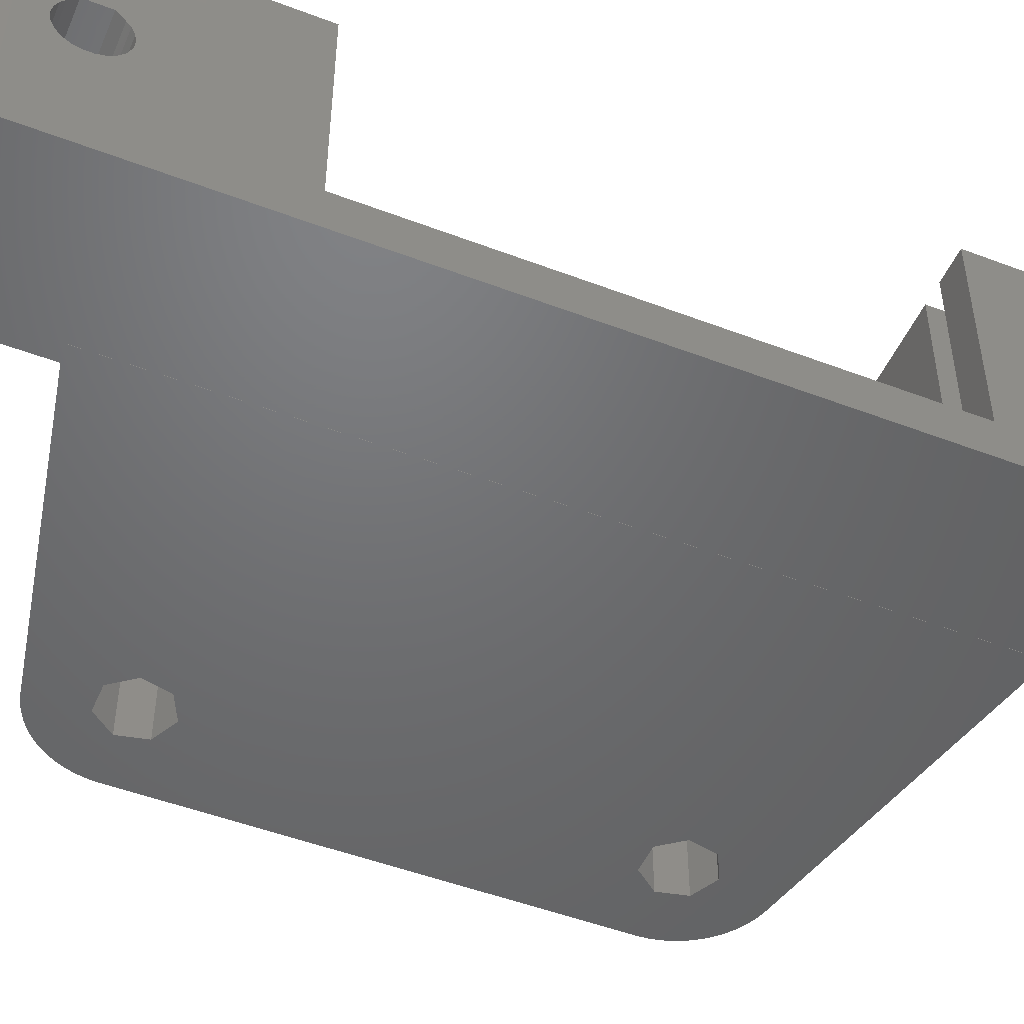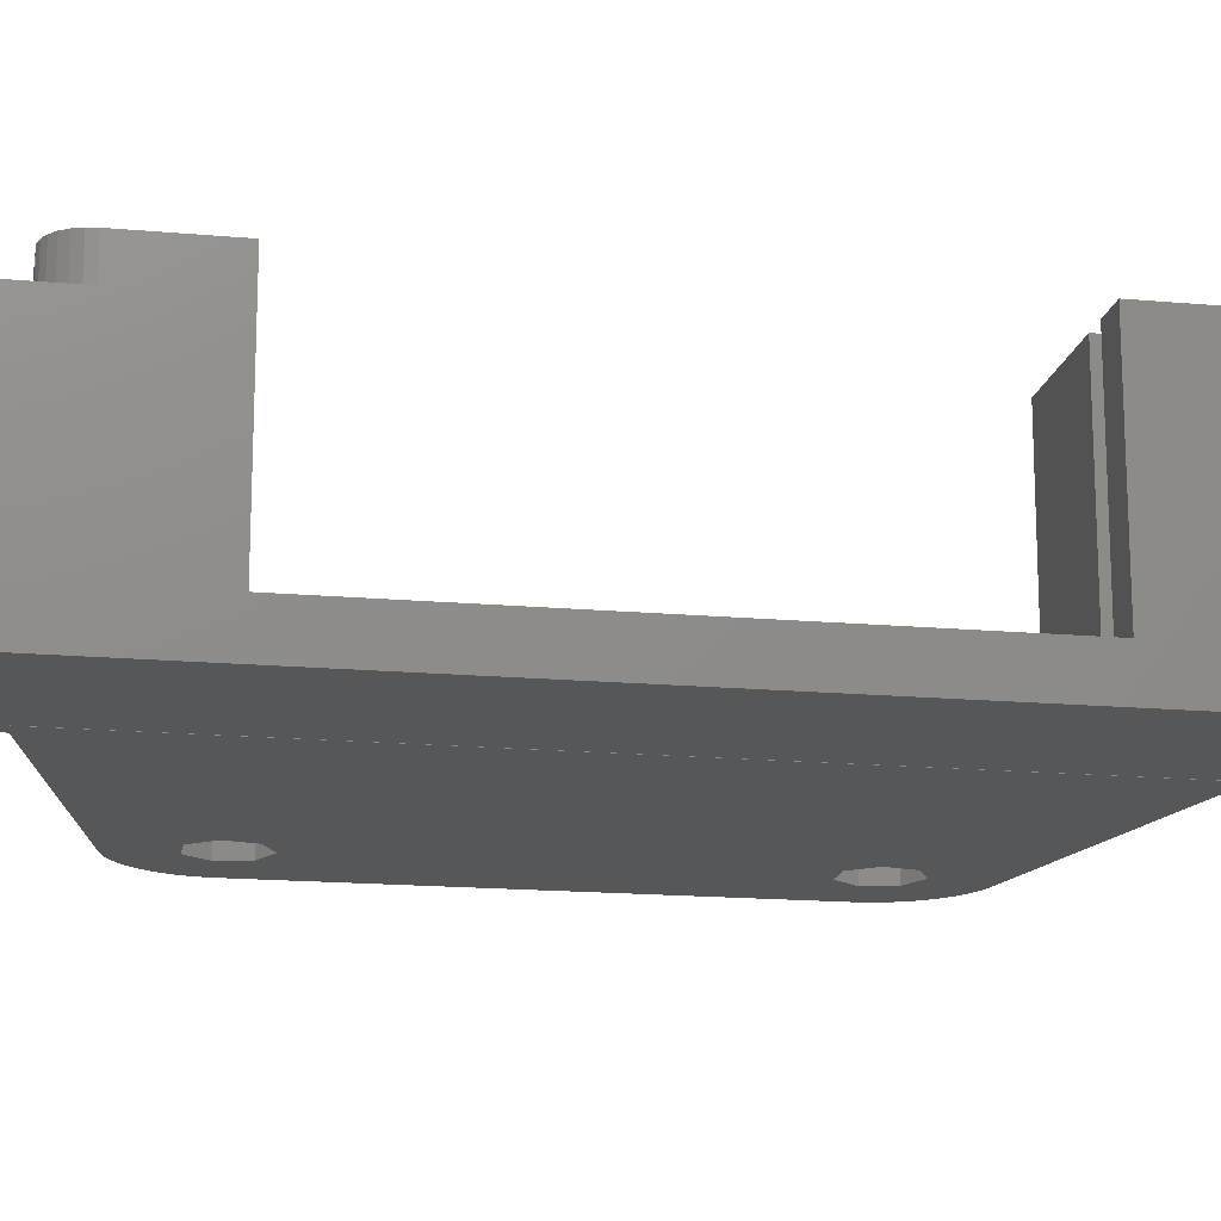
<metadata>
{"format":"stl","ext":"stl","renderer":"f3d","projection":"perspective","resolution":1024,"background":"white","views":[{"elev":-49.1,"azim":67.0,"up":"+Z"},{"elev":-16.4,"azim":79.5,"up":"+Z"}]}
</metadata>
<code>
# stl→obj: 374 verts, 760 faces
v 0.006 11.88 2.8
v 0.006 11.88 4
v 10 11.88 2.8
v 0.006 31.66 2.8
v 0.006 35.06 0
v 0.056 7.985 4
v 0.155 7.496 4
v 0.302 7.02 4
v 0.495 6.561 4
v 0.734 6.123 4
v 1.014 5.711 4
v 1.335 5.329 4
v 1.692 4.981 4
v 2.081 4.67 4
v 10 11.88 4
v 2.5 4.4 4
v 2.944 4.172 4
v 3.408 3.99 4
v 3.117 8.3 4
v 3.49 9.934 4
v 3.887 3.855 4
v 5 10.66 4
v 0.006 31.66 4
v 10 31.66 2.8
v 0.006 35.06 4
v 10 31.66 4
v 5.838 33.07 4
v 4.162 33.07 4
v 0.056 35.55 0
v 0.056 7.985 0
v 0.056 35.55 4
v 0.155 36.04 4
v 0.302 36.52 4
v 0.495 36.98 4
v 0.734 37.42 4
v 1.014 37.83 4
v 1.335 38.21 4
v 1.692 38.56 4
v 2.081 38.87 4
v 2.5 39.14 4
v 2.944 39.37 4
v 22 43.54 4
v 3.887 39.69 4
v 3.117 34.38 4
v 3.49 36.01 4
v 3.408 39.55 4
v 5 36.74 4
v 0.006 8.481 0
v 0.006 8.481 4
v 0.155 36.04 0
v 0.302 36.52 0
v 0.155 7.496 0
v 0.495 36.98 0
v 0.302 7.02 0
v 0.734 37.42 0
v 0.495 6.561 0
v 1.014 37.83 0
v 0.734 6.123 0
v 1.335 38.21 0
v 1.014 5.711 0
v 1.692 38.56 0
v 1.335 5.329 0
v 2.081 38.87 0
v 1.692 4.981 0
v 2.5 39.14 0
v 2.081 4.67 0
v 2.944 39.37 0
v 2.5 4.4 0
v 3.408 39.55 0
v 2.944 4.172 0
v 22 0 0
v 3.887 3.855 0
v 22 43.54 0
v 23 43.54 0
v 23 0 0
v 3.49 9.934 0
v 3.117 34.38 0
v 4.162 33.07 0
v 3.117 8.3 0
v 4.162 6.99 0
v 3.408 3.99 0
v 5.838 33.07 0
v 10 36.4 1.525
v 10 36.4 4
v 28.8 36.4 1.525
v 28.8 7.145 1.525
v 22 36.4 4
v 10 7.145 1.525
v 10 7.145 4
v 22 0 4
v 22 7.145 4
v 22 -1.021 7.9
v 32.12 -1.021 7.9
v 32.12 -1.092 8.393
v 32.12 -1.092 7.407
v 22 -1.092 7.407
v 22 2 12.41
v 32.12 -1.299 6.954
v 22 -1.092 8.393
v 32.12 -1.299 8.846
v 22 -1.299 6.954
v 32.12 -1.625 6.577
v 22 -1.299 8.846
v 32.12 -1.543 9.128
v 22 -1.534 9.137
v 32.12 -1.534 9.137
v 32.12 -2.047 9.65
v 22 -1.543 9.128
v 22 -1.625 6.577
v 32.12 -2.044 6.308
v 22 -2.044 6.308
v 32.12 -2.522 6.168
v 22 -2.047 9.65
v 32.12 -3.495 9.65
v 22 -2.522 6.168
v 22 0 0.01
v 32.12 -3.02 6.168
v 22 -3.02 6.168
v 32.12 -3.498 6.308
v 22 -3.495 9.65
v 32.12 -4.008 9.137
v 22 -3.498 6.308
v 32.12 -3.917 6.577
v 22 -3.917 6.577
v 32.12 -4.243 6.954
v 22 -3.999 9.128
v 32.12 -3.999 9.128
v 32.12 -4.243 8.846
v 22 -4.008 9.137
v 22 -4.243 6.954
v 32.12 -4.45 7.407
v 22 -4.243 8.846
v 32.12 -4.45 8.393
v 22 -4.45 7.407
v 32.12 -4.521 7.9
v 22 -4.45 8.393
v 22 -4.521 7.9
v 22 -5.543 0.01
v 22 -5.543 12.41
v 22.06 -6.022 0.01
v 22.06 -6.022 12.41
v 23 0 0.01
v 22 7.145 14.41
v 22 2 14.41
v 22.23 -6.472 12.41
v 22.06 1.521 12.41
v 22.5 -6.869 12.41
v 22.86 -7.189 12.41
v 22.06 1.521 14.41
v 22 36.4 14.41
v 22 41.54 12.41
v 22 41.54 14.41
v 28.8 36.4 14.41
v 22.06 42.02 12.41
v 22 44.63 8.393
v 22 44.84 8.846
v 22 45.07 9.137
v 22 45.59 9.65
v 22 49.08 12.41
v 22.06 42.02 14.41
v 22.23 42.47 14.41
v 22.5 42.87 14.41
v 22.86 43.19 14.41
v 23.29 43.41 14.41
v 23.76 43.52 14.41
v 24 43.52 14.41
v 24.15 39.97 14.41
v 26.85 41.53 14.41
v 28.8 41.54 14.41
v 32.06 42.02 14.41
v 30.12 43.52 14.41
v 30.12 43.54 14.41
v 30.36 43.52 14.41
v 30.83 43.41 14.41
v 31.26 43.19 14.41
v 31.62 42.87 14.41
v 31.89 42.47 14.41
v 22 43.54 0.01
v 22 49.08 0.01
v 23 43.54 0.01
v 22 44.56 7.9
v 22 44.63 7.407
v 22 44.84 6.954
v 22 45.17 6.577
v 22 45.58 6.308
v 32.12 44.56 7.9
v 32.12 44.63 7.407
v 32.12 44.63 8.393
v 32.12 44.84 6.954
v 22 45.08 9.128
v 32.12 44.84 8.846
v 32.12 45.07 9.137
v 32.12 45.08 9.128
v 32.12 45.17 6.577
v 22 46.06 6.168
v 32.12 45.58 6.308
v 22 47.04 9.65
v 32.12 45.59 9.65
v 22 46.56 6.168
v 32.12 46.06 6.168
v 22 47.04 6.308
v 32.12 46.56 6.168
v 22 47.55 9.137
v 32.12 47.04 9.65
v 22 47.46 6.577
v 32.12 47.04 6.308
v 22 47.78 6.954
v 32.12 47.46 6.577
v 22 47.54 9.128
v 22 47.78 8.846
v 32.12 47.54 9.128
v 32.12 47.55 9.137
v 22 47.99 7.407
v 32.12 47.78 6.954
v 22 47.99 8.393
v 32.12 47.78 8.846
v 22 48.06 7.9
v 32.12 47.99 7.407
v 32.12 47.99 8.393
v 32.12 48.06 7.9
v 22.06 49.56 0.01
v 22.23 42.47 12.41
v 22.06 49.56 12.41
v 22.5 42.87 12.41
v 22.23 50.01 12.41
v 22.86 43.19 12.41
v 22.5 50.41 12.41
v 23.29 43.41 12.41
v 22.86 50.73 12.41
v 23.76 43.52 12.41
v 23.29 50.95 12.41
v 24 43.52 12.41
v 23.76 51.07 12.41
v 24 43.54 12.41
v 30.12 43.54 12.41
v 24 51.07 12.41
v 30.36 43.52 12.41
v 30.12 51.07 12.41
v 30.12 51.08 12.41
v 30.83 43.41 12.41
v 30.36 51.07 12.41
v 31.26 43.19 12.41
v 30.83 50.95 12.41
v 32.12 49.08 12.41
v 31.26 50.73 12.41
v 31.62 50.41 12.41
v 31.89 50.01 12.41
v 32.06 49.56 12.41
v 22.23 1.071 14.41
v 22.5 0.674 14.41
v 22.86 0.354 14.41
v 23.29 0.13 14.41
v 23.76 0.015 14.41
v 24 0.015 14.41
v 24.15 3.572 14.41
v 26.85 5.131 14.41
v 28.8 7.145 14.41
v 22.23 -6.472 0.01
v 22.5 -6.869 0.01
v 22.86 -7.189 0.01
v 31.26 50.73 0.01
v 23.29 -7.413 0.01
v 23.76 -7.528 0.01
v 24 -7.528 0.01
v 30.12 -7.528 0.01
v 30.12 -7.543 0.01
v 30.36 -7.528 0.01
v 30.83 -7.413 0.01
v 31.26 -7.189 0.01
v 31.62 50.41 0.01
v 31.62 -6.869 0.01
v 31.89 50.01 0.01
v 31.89 -6.472 0.01
v 32.06 49.56 0.01
v 32.06 -6.022 0.01
v 32.12 49.08 0.01
v 32.12 -5.543 0.01
v 22.23 1.071 12.41
v 23.29 -7.413 12.41
v 22.23 50.01 0.01
v 22.5 0.674 12.41
v 23.76 -7.528 12.41
v 24 -7.528 12.41
v 22.5 50.41 0.01
v 22.86 0.354 12.41
v 22.86 50.73 0.01
v 23.29 0.13 12.41
v 23.29 50.95 0.01
v 23.76 51.07 0.01
v 24 51.07 0.01
v 30.12 51.08 0.01
v 30.12 51.07 0.01
v 30.36 51.07 0.01
v 30.83 50.95 0.01
v 23.76 0.015 12.41
v 30.12 -7.543 12.41
v 24 0 12.41
v 24 0.015 12.41
v 30.12 -7.528 12.41
v 30.36 -7.528 12.41
v 30.83 -7.413 12.41
v 24 -7.543 0.01
v 24 -7.543 12.41
v 24 0 14.41
v 30.12 0 12.41
v 31.26 -7.189 12.41
v 30.12 0 14.41
v 26.85 2.014 14.41
v 24 43.54 14.41
v 24 51.08 0.01
v 24 51.08 12.41
v 26.85 2.014 4.8
v 26.85 5.131 4.8
v 24.15 3.572 4.8
v 26.85 38.41 14.41
v 26.85 38.41 4.8
v 26.85 41.53 4.8
v 24.15 39.97 4.8
v 28.8 2 14.41
v 28.8 2 1.525
v 30.12 2 1.525
v 30.12 0.015 14.41
v 30.36 0.015 14.41
v 30.12 2 14.41
v 30.83 0.13 14.41
v 31.26 0.354 14.41
v 28.8 41.54 1.525
v 30.12 41.54 1.525
v 30.12 41.54 14.41
v 3.887 39.69 0
v 3.49 36.01 0
v 4.162 6.99 4
v 5 36.74 0
v 5 10.66 0
v 5.838 6.99 4
v 30.12 0.015 12.41
v 31.62 -6.869 12.41
v 31.89 -6.472 12.41
v 32.06 -6.022 12.41
v 32.12 -5.543 12.41
v 30.36 0.015 12.41
v 30.12 7.145 2.39
v 30.12 7.145 14.41
v 31.62 0.674 14.41
v 31.89 1.071 14.41
v 30.12 36.4 14.41
v 32.12 36.4 14.41
v 32.12 36.4 2.39
v 30.12 36.4 2.39
v 32.12 7.145 2.39
v 32.12 41.54 14.41
v 30.12 43.52 12.41
v 32.06 1.521 14.41
v 32.12 2 14.41
v 32.12 7.145 14.41
v 30.83 0.13 12.41
v 31.26 0.354 12.41
v 31.62 0.674 12.41
v 31.62 42.87 12.41
v 31.89 1.071 12.41
v 31.89 42.47 12.41
v 32.06 1.521 12.41
v 32.06 42.02 12.41
v 32.12 2 12.41
v 32.12 41.54 12.41
v 5.838 6.99 0
v 6.51 9.934 0
v 6.51 9.934 4
v 6.51 36.01 0
v 6.51 36.01 4
v 6.883 34.38 0
v 6.883 34.38 4
v 6.883 8.3 0
v 6.883 8.3 4
f 1 2 3
f 1 4 5
f 1 3 4
f 2 6 7
f 2 7 8
f 2 8 9
f 2 9 10
f 2 10 11
f 2 11 12
f 2 12 13
f 2 13 14
f 2 15 3
f 2 14 16
f 2 16 17
f 2 17 18
f 2 19 20
f 2 18 21
f 2 20 22
f 2 21 19
f 2 22 15
f 4 23 5
f 4 3 24
f 4 24 23
f 23 25 5
f 23 24 26
f 23 26 27
f 23 28 25
f 23 27 28
f 5 25 29
f 5 29 30
f 25 31 29
f 25 32 31
f 25 33 32
f 25 34 33
f 25 35 34
f 25 36 35
f 25 37 36
f 25 38 37
f 25 39 38
f 25 40 39
f 25 41 40
f 25 42 43
f 25 44 45
f 25 46 41
f 25 45 47
f 25 43 46
f 25 28 44
f 25 47 42
f 48 1 5
f 48 5 30
f 48 49 1
f 48 30 49
f 49 2 1
f 49 30 6
f 49 6 2
f 29 31 50
f 31 32 50
f 30 29 50
f 30 50 51
f 30 52 6
f 30 51 53
f 30 54 52
f 30 53 55
f 30 56 54
f 30 55 57
f 30 58 56
f 30 57 59
f 30 60 58
f 30 59 61
f 30 62 60
f 30 61 63
f 30 64 62
f 30 63 65
f 30 66 64
f 30 65 67
f 30 68 66
f 30 67 69
f 30 70 68
f 30 71 72
f 30 73 74
f 30 75 71
f 30 74 76
f 30 77 78
f 30 79 80
f 30 81 70
f 30 69 77
f 30 76 79
f 30 72 81
f 30 78 82
f 30 80 75
f 30 82 73
f 6 52 7
f 50 32 51
f 32 33 51
f 52 54 7
f 7 54 8
f 51 33 53
f 33 34 53
f 54 56 8
f 8 56 9
f 53 34 55
f 34 35 55
f 56 58 9
f 9 58 10
f 55 35 57
f 35 36 57
f 58 60 10
f 10 60 11
f 57 36 59
f 36 37 59
f 60 62 11
f 11 62 12
f 59 37 61
f 37 38 61
f 62 64 12
f 12 64 13
f 61 38 63
f 38 39 63
f 64 66 13
f 13 66 14
f 3 83 24
f 24 83 26
f 26 83 84
f 83 85 84
f 83 86 85
f 84 87 42
f 84 85 87
f 88 3 89
f 88 83 3
f 88 89 86
f 88 86 83
f 89 3 15
f 89 90 91
f 89 91 86
f 63 39 65
f 39 40 65
f 66 68 14
f 14 68 16
f 65 40 67
f 40 41 67
f 68 70 16
f 16 70 17
f 67 41 69
f 41 46 69
f 70 81 17
f 17 81 18
f 92 93 94
f 92 95 93
f 96 92 97
f 96 95 92
f 96 98 95
f 99 92 94
f 99 97 92
f 99 94 100
f 101 96 97
f 101 97 90
f 101 98 96
f 101 102 98
f 103 99 100
f 103 97 99
f 103 100 104
f 105 106 107
f 105 104 106
f 108 103 104
f 108 105 97
f 108 97 103
f 108 104 105
f 109 101 90
f 109 102 101
f 109 110 102
f 111 109 90
f 111 110 109
f 111 112 110
f 113 105 107
f 113 97 105
f 113 107 114
f 115 111 90
f 115 90 116
f 115 112 111
f 115 117 112
f 118 115 116
f 118 117 115
f 118 119 117
f 120 113 114
f 120 114 121
f 122 118 116
f 122 119 118
f 122 123 119
f 124 122 116
f 124 123 122
f 124 125 123
f 126 127 128
f 126 121 127
f 129 120 121
f 129 121 126
f 130 124 116
f 130 125 124
f 130 131 125
f 132 126 128
f 132 129 126
f 132 128 133
f 134 131 130
f 134 135 131
f 136 132 133
f 136 133 135
f 137 136 135
f 137 135 134
f 138 130 116
f 138 134 130
f 138 137 134
f 138 139 137
f 138 116 140
f 138 140 139
f 139 113 120
f 139 120 129
f 139 129 132
f 139 132 136
f 139 136 137
f 139 97 113
f 139 140 141
f 139 141 97
f 71 116 90
f 71 75 116
f 116 75 142
f 116 142 140
f 90 97 143
f 90 143 91
f 97 144 143
f 97 141 145
f 97 146 144
f 97 145 147
f 97 147 148
f 97 148 146
f 144 146 149
f 144 149 143
f 150 151 42
f 150 152 151
f 150 85 153
f 150 153 152
f 87 150 42
f 87 85 150
f 151 152 154
f 151 155 42
f 151 156 155
f 151 157 156
f 151 158 157
f 151 159 158
f 151 154 159
f 152 160 154
f 152 161 160
f 152 162 161
f 152 163 162
f 152 164 163
f 152 165 164
f 152 166 165
f 152 167 168
f 152 168 169
f 152 153 167
f 152 169 170
f 152 171 172
f 152 172 166
f 152 173 171
f 152 174 173
f 152 175 174
f 152 176 175
f 152 177 176
f 152 170 177
f 73 178 74
f 73 42 178
f 178 42 179
f 178 179 180
f 178 180 74
f 42 181 182
f 42 182 183
f 42 155 181
f 42 183 184
f 42 184 185
f 42 185 179
f 181 155 186
f 181 186 182
f 182 186 187
f 182 187 183
f 155 156 188
f 155 188 186
f 183 187 189
f 183 189 184
f 156 157 190
f 156 190 191
f 156 191 188
f 157 158 192
f 157 192 190
f 190 192 193
f 190 193 191
f 184 189 194
f 184 194 185
f 185 195 179
f 185 194 196
f 185 196 195
f 158 197 198
f 158 159 197
f 158 198 192
f 195 199 179
f 195 196 200
f 195 200 199
f 199 201 179
f 199 200 202
f 199 202 201
f 197 203 204
f 197 159 203
f 197 204 198
f 201 205 179
f 201 202 206
f 201 206 205
f 205 207 179
f 205 206 208
f 205 208 207
f 209 203 210
f 209 210 211
f 209 211 203
f 203 159 210
f 203 211 212
f 203 212 204
f 207 213 179
f 207 208 214
f 207 214 213
f 210 215 216
f 210 159 215
f 210 216 211
f 213 217 159
f 213 159 179
f 213 214 218
f 213 218 217
f 215 217 219
f 215 159 217
f 215 219 216
f 217 218 220
f 217 220 219
f 179 159 221
f 179 221 180
f 159 154 222
f 159 223 221
f 159 222 224
f 159 225 223
f 159 224 226
f 159 227 225
f 159 226 228
f 159 229 227
f 159 228 230
f 159 231 229
f 159 230 232
f 159 233 231
f 159 232 234
f 159 234 235
f 159 236 233
f 159 235 237
f 159 238 239
f 159 239 236
f 159 237 240
f 159 241 238
f 159 240 242
f 159 243 241
f 159 242 244
f 159 245 243
f 159 246 245
f 159 247 246
f 159 248 247
f 159 244 248
f 143 149 249
f 143 249 250
f 143 250 251
f 143 251 252
f 143 252 253
f 143 253 254
f 143 254 255
f 143 255 256
f 143 256 257
f 91 143 257
f 91 257 86
f 140 258 141
f 140 259 258
f 140 260 259
f 140 142 261
f 140 262 260
f 140 263 262
f 140 264 263
f 140 265 266
f 140 266 264
f 140 267 265
f 140 268 267
f 140 269 268
f 140 261 270
f 140 271 269
f 140 270 272
f 140 273 271
f 140 272 274
f 140 275 273
f 140 274 276
f 140 277 275
f 140 276 277
f 141 258 145
f 146 278 149
f 146 148 279
f 146 279 278
f 149 278 249
f 154 160 222
f 160 161 222
f 221 223 280
f 221 280 180
f 223 225 280
f 258 259 145
f 145 259 147
f 278 281 249
f 278 279 282
f 278 282 283
f 278 283 281
f 249 281 250
f 222 161 224
f 161 162 224
f 280 225 284
f 280 284 180
f 225 227 284
f 259 260 147
f 147 260 148
f 281 285 250
f 281 283 285
f 250 285 251
f 224 162 226
f 162 163 226
f 284 227 286
f 284 286 180
f 227 229 286
f 260 262 148
f 148 262 279
f 285 287 251
f 285 283 287
f 251 287 252
f 226 163 228
f 163 164 228
f 286 229 288
f 286 288 180
f 229 231 288
f 75 74 142
f 142 74 180
f 142 180 288
f 142 288 289
f 142 289 290
f 142 290 291
f 142 292 293
f 142 291 292
f 142 293 294
f 142 294 261
f 262 263 279
f 279 263 282
f 287 295 252
f 287 283 296
f 287 296 295
f 252 295 253
f 228 164 230
f 164 165 230
f 288 231 289
f 231 233 289
f 263 264 282
f 282 264 283
f 295 297 298
f 295 298 253
f 295 299 300
f 295 296 299
f 295 300 301
f 295 301 297
f 253 298 254
f 230 165 232
f 165 166 232
f 289 233 290
f 233 236 290
f 302 264 266
f 302 303 264
f 302 266 303
f 303 283 264
f 303 266 296
f 303 296 283
f 297 304 298
f 297 305 304
f 297 301 306
f 297 306 305
f 304 254 298
f 304 305 307
f 304 307 254
f 254 308 255
f 254 307 308
f 232 166 234
f 166 309 234
f 166 172 309
f 234 309 235
f 309 172 235
f 290 236 310
f 290 310 291
f 236 311 310
f 236 239 311
f 310 311 291
f 311 239 291
f 255 308 312
f 255 313 256
f 314 255 312
f 314 312 313
f 314 313 255
f 167 315 316
f 167 317 168
f 167 153 315
f 318 167 316
f 318 316 317
f 318 317 167
f 308 256 313
f 308 319 256
f 308 307 319
f 312 308 313
f 315 168 317
f 315 153 169
f 315 169 168
f 316 315 317
f 256 319 257
f 320 319 321
f 320 86 319
f 320 321 86
f 319 86 257
f 319 307 322
f 319 322 323
f 319 324 321
f 319 323 325
f 319 325 326
f 319 326 324
f 85 327 153
f 85 328 327
f 153 327 169
f 327 328 169
f 169 328 329
f 169 329 170
f 86 321 328
f 86 328 85
f 77 44 78
f 77 69 330
f 77 331 44
f 77 330 331
f 44 331 45
f 44 28 78
f 79 19 80
f 79 76 19
f 19 76 20
f 19 21 332
f 19 332 80
f 81 72 18
f 18 72 21
f 69 46 330
f 46 43 330
f 331 330 333
f 331 333 45
f 45 333 47
f 76 74 334
f 76 334 20
f 20 334 22
f 72 71 21
f 21 71 90
f 21 90 335
f 21 335 332
f 330 73 333
f 330 43 73
f 43 42 73
f 265 267 299
f 299 267 300
f 266 265 296
f 296 265 299
f 305 336 307
f 305 306 337
f 305 337 338
f 305 338 339
f 305 339 340
f 305 340 336
f 307 336 322
f 336 341 322
f 336 340 341
f 322 341 323
f 321 324 342
f 321 342 328
f 324 343 342
f 324 326 344
f 324 344 345
f 324 345 343
f 346 347 329
f 346 348 347
f 349 346 329
f 349 329 328
f 349 348 346
f 349 350 348
f 329 347 351
f 329 351 170
f 352 171 237
f 352 235 171
f 352 237 235
f 171 235 172
f 171 173 237
f 292 238 293
f 292 291 238
f 238 291 239
f 238 241 293
f 343 345 353
f 343 353 354
f 343 354 355
f 343 355 350
f 342 349 328
f 342 343 350
f 342 350 349
f 267 268 300
f 300 268 301
f 341 356 323
f 341 340 356
f 323 356 325
f 237 173 240
f 173 174 240
f 293 241 294
f 241 243 294
f 268 269 301
f 301 269 306
f 356 357 325
f 356 340 357
f 325 357 326
f 240 174 242
f 174 175 242
f 294 243 261
f 243 245 261
f 269 271 306
f 306 271 337
f 357 358 326
f 357 340 358
f 326 358 344
f 242 175 359
f 242 359 244
f 175 176 359
f 261 245 270
f 245 246 270
f 271 273 337
f 337 273 338
f 358 360 344
f 358 340 360
f 344 360 345
f 359 176 361
f 359 361 244
f 176 177 361
f 270 246 272
f 246 247 272
f 273 275 338
f 338 275 339
f 360 362 345
f 360 340 362
f 345 362 353
f 361 177 363
f 361 363 244
f 177 170 363
f 272 247 274
f 247 248 274
f 275 277 339
f 339 277 340
f 362 340 364
f 362 364 353
f 353 364 354
f 363 170 365
f 363 365 244
f 170 351 365
f 274 248 276
f 248 244 276
f 95 350 93
f 94 93 350
f 98 350 95
f 100 94 350
f 104 100 350
f 104 350 106
f 102 350 98
f 110 350 102
f 107 106 350
f 107 350 364
f 128 127 121
f 277 110 112
f 277 112 117
f 277 117 119
f 277 119 123
f 277 123 125
f 277 125 131
f 277 131 135
f 277 135 340
f 277 348 350
f 277 276 348
f 277 350 110
f 340 107 364
f 340 114 107
f 340 121 114
f 340 128 121
f 340 133 128
f 340 135 133
f 364 355 354
f 364 350 355
f 347 365 351
f 347 189 365
f 347 276 189
f 348 276 347
f 365 186 188
f 365 187 186
f 365 188 191
f 365 189 187
f 365 191 193
f 365 192 198
f 365 193 192
f 365 198 244
f 189 276 194
f 194 276 196
f 196 276 200
f 198 204 244
f 200 276 202
f 202 276 206
f 204 212 244
f 206 276 208
f 208 276 214
f 211 216 212
f 212 216 244
f 214 276 218
f 216 219 244
f 218 276 220
f 219 220 244
f 220 276 244
f 78 28 82
f 28 27 82
f 80 332 366
f 80 366 75
f 332 335 366
f 334 74 367
f 334 367 22
f 22 367 368
f 22 368 15
f 333 73 369
f 333 369 47
f 47 84 42
f 47 369 370
f 47 370 84
f 82 27 371
f 82 371 73
f 27 26 372
f 27 372 371
f 366 335 373
f 366 373 75
f 335 90 374
f 335 374 373
f 369 73 371
f 369 371 370
f 370 371 372
f 370 372 84
f 367 74 373
f 367 373 368
f 368 89 15
f 368 373 374
f 368 374 89
f 372 26 84
f 373 74 75
f 374 90 89

</code>
